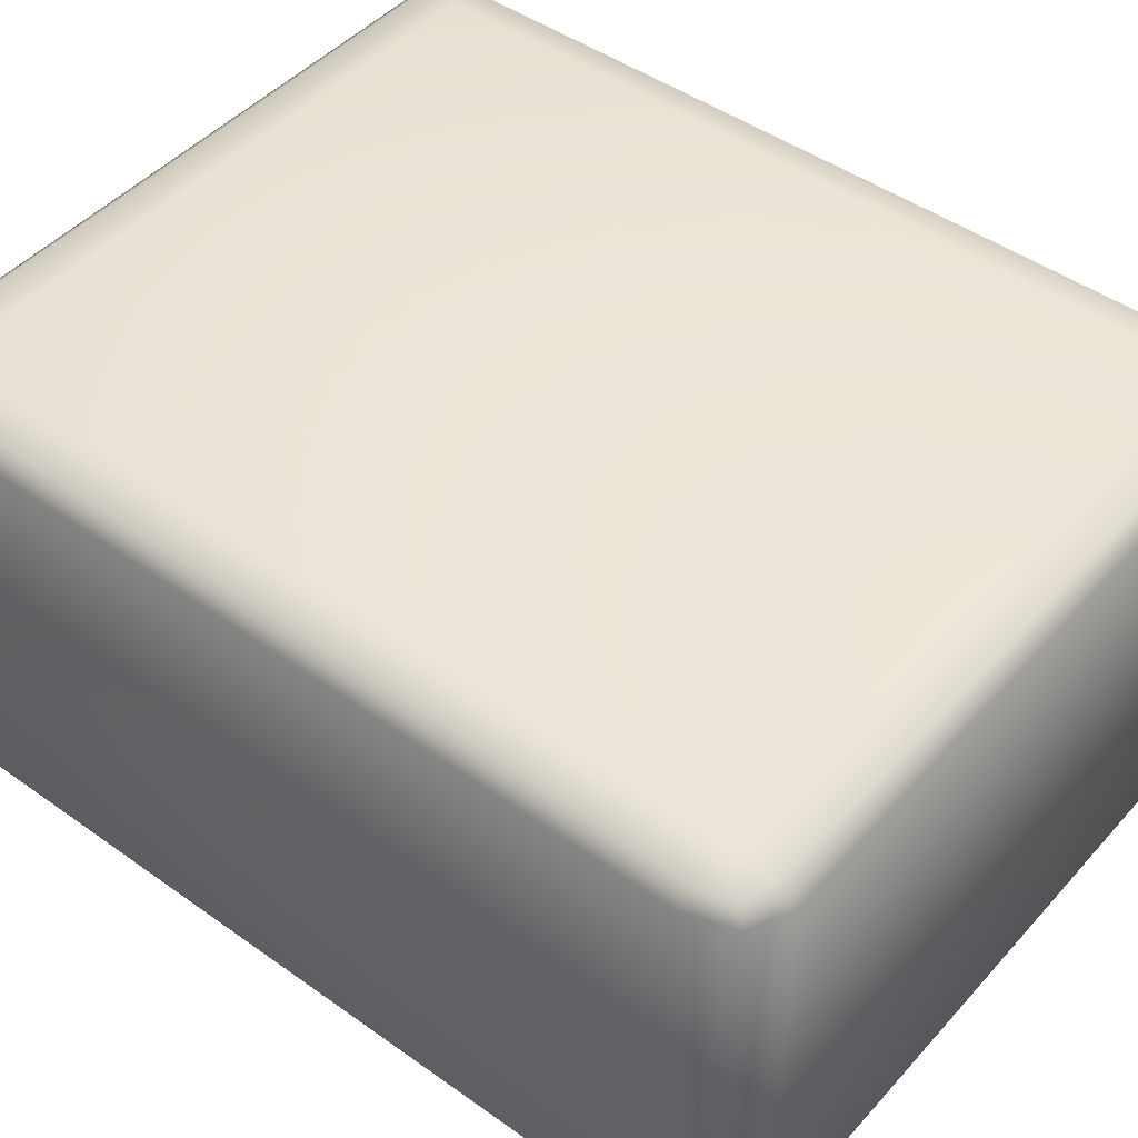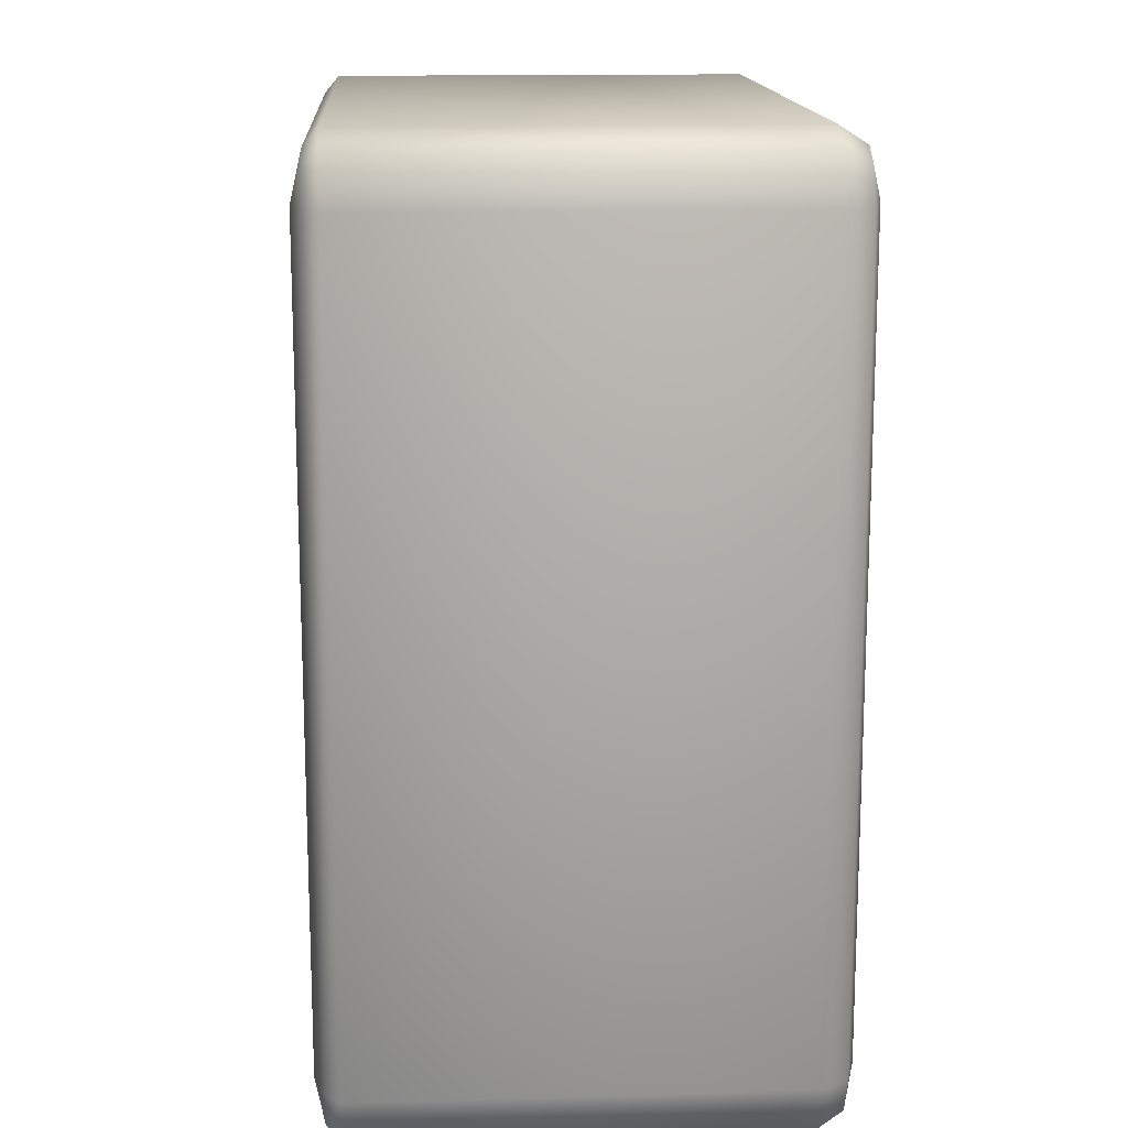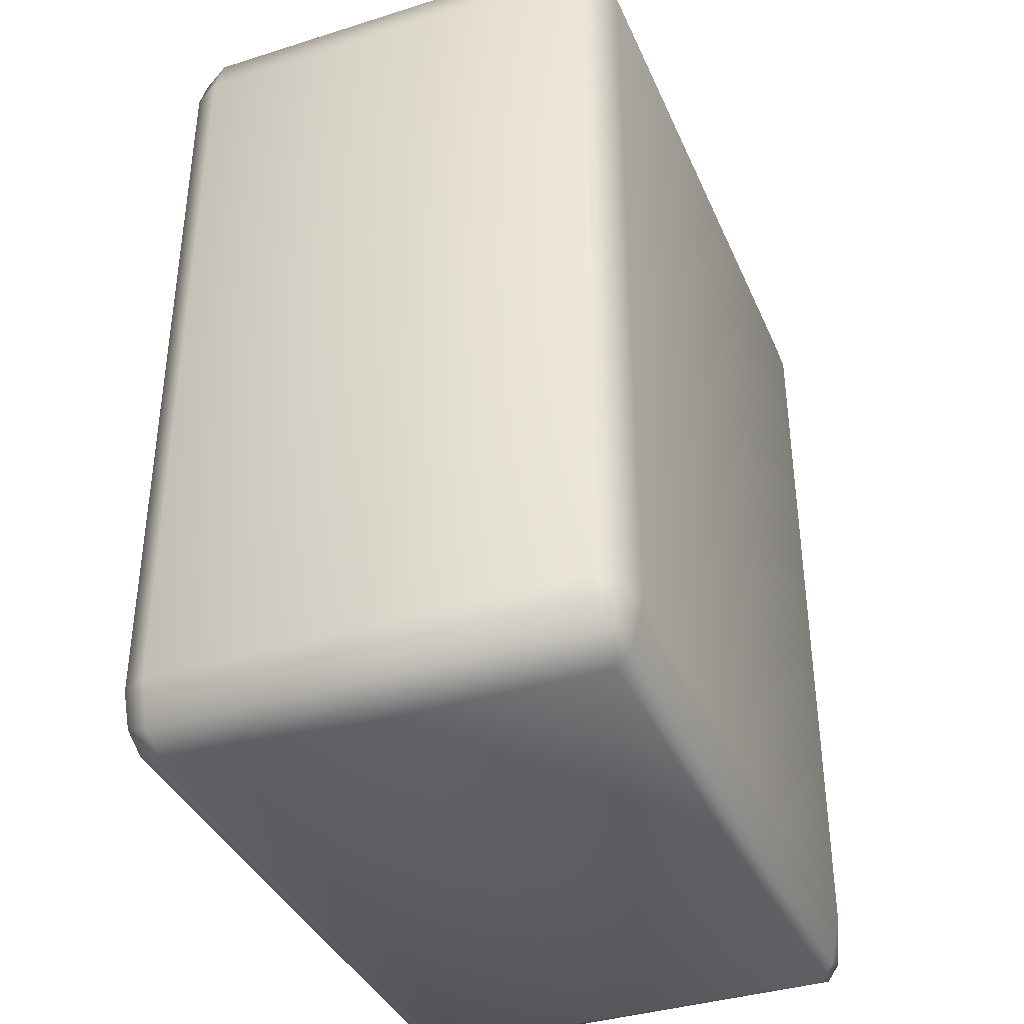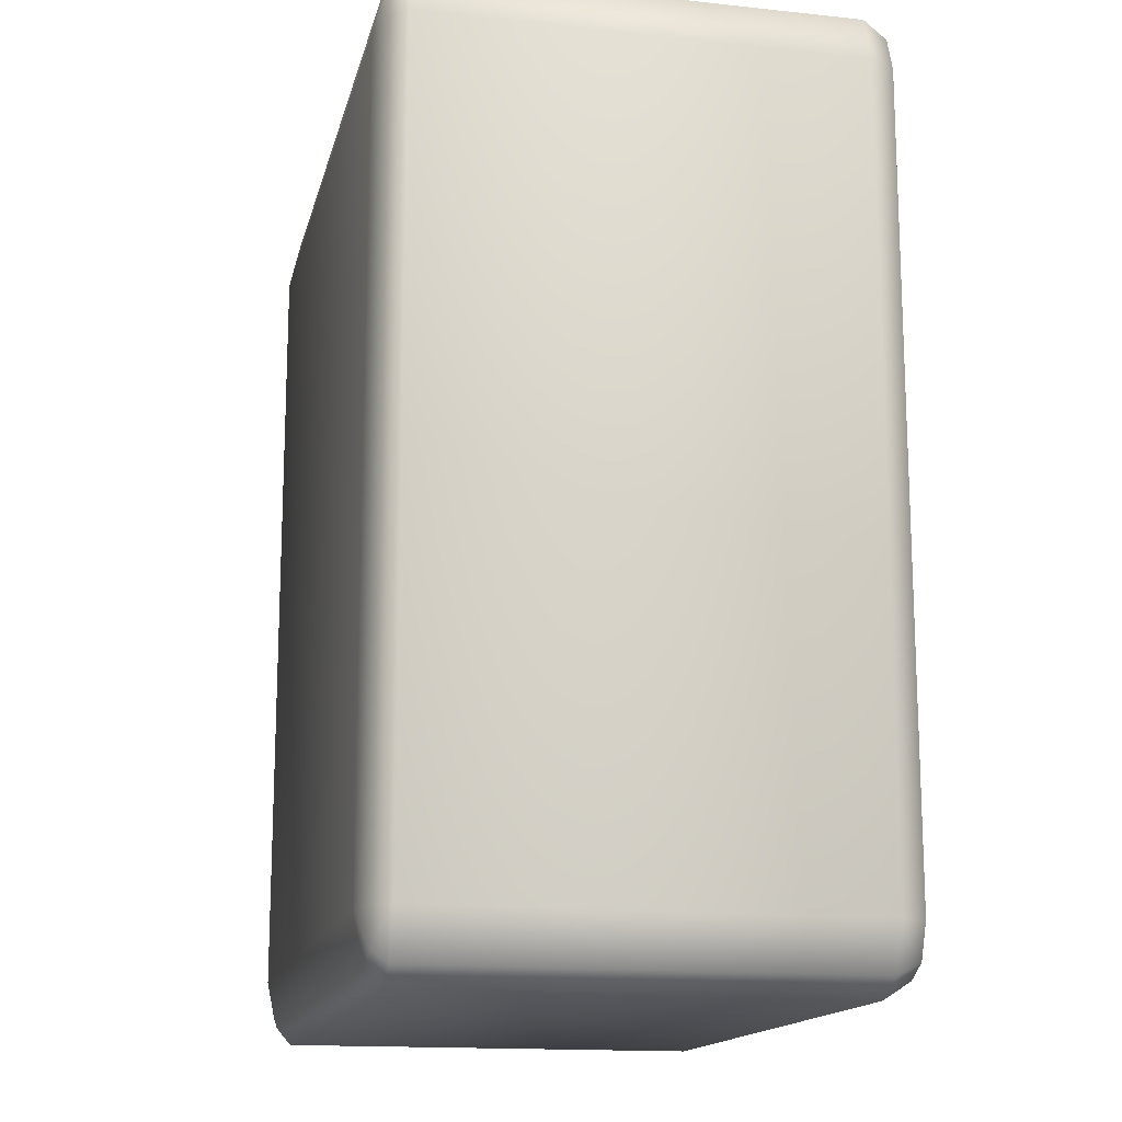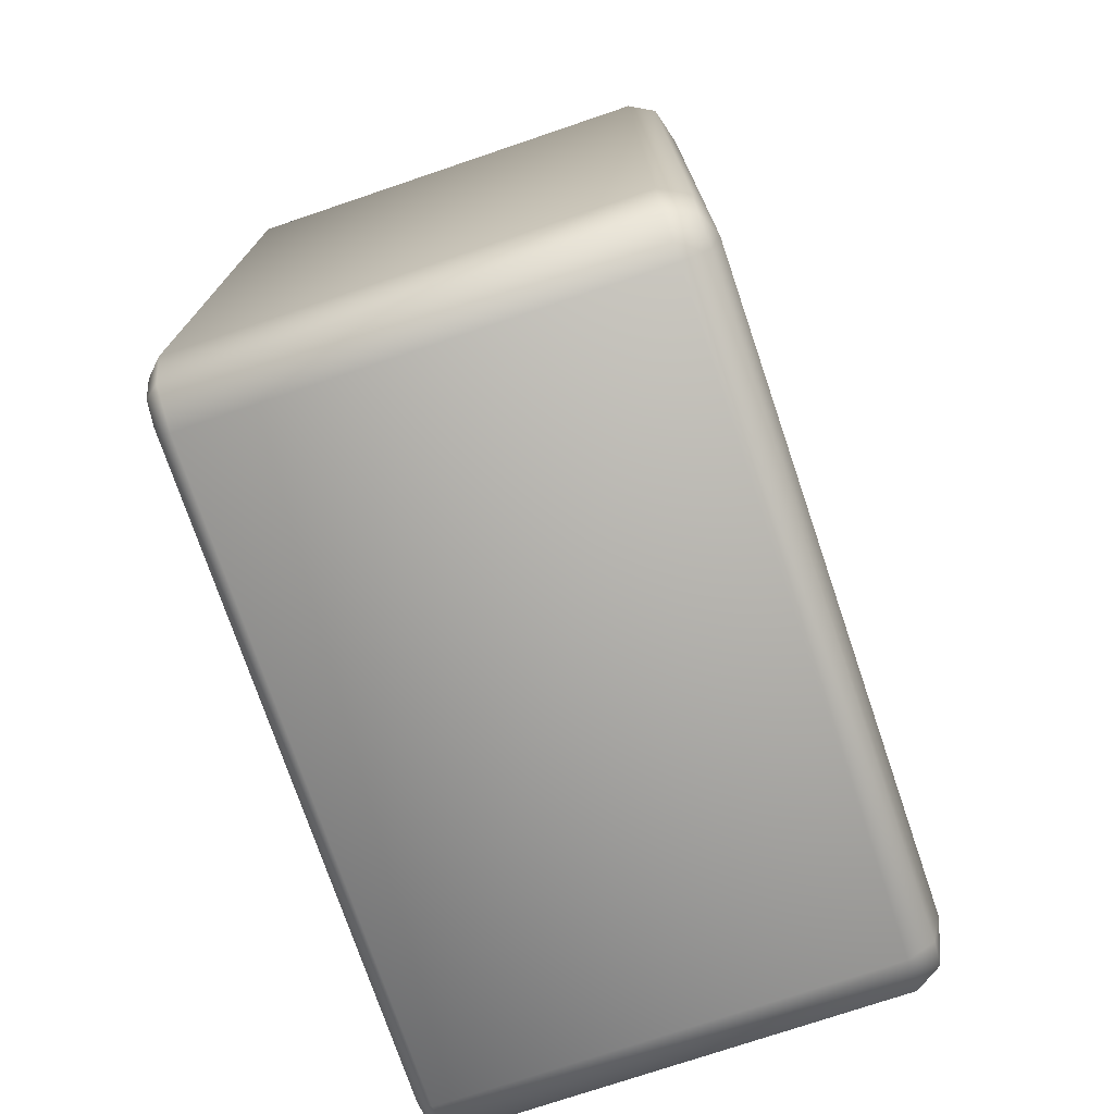
<metadata>
{"format":"obj","ext":"obj","renderer":"f3d","projection":"perspective","resolution":1024,"background":"white","views":[{"elev":46.4,"azim":-50.9,"up":"+Y"},{"elev":14.9,"azim":-93.5,"up":"+Z"},{"elev":-37.9,"azim":111.8,"up":"+Z"},{"elev":-15.2,"azim":-102.8,"up":"+Z"},{"elev":-74.8,"azim":-71.3,"up":"+Z"}]}
</metadata>
<code>
g Crak_4
v 2.897 -2.267 3.624
v -2.897 -2.267 -3.624
v -2.897 -2.267 3.624
v 2.897 -2.267 -3.624
v 3.252 -2.168 3.62
v 3.252 -2.168 -3.62
v 2.891 -2.168 -4.054
v -2.891 -2.168 -4.054
v 2.891 -2.168 4.054
v -2.891 -2.168 4.054
v -3.252 -2.168 3.62
v -3.252 -2.168 -3.62
v 3.156 -2.156 -3.939
v -3.156 -2.156 -3.939
v -3.156 -2.156 3.939
v 3.156 -2.156 3.939
v -2.897 2.267 3.624
v 2.897 2.267 -3.624
v 2.897 2.267 3.624
v -2.897 2.267 -3.624
v -2.891 2.168 -4.054
v 2.891 2.168 -4.054
v 3.252 2.169 -3.62
v 3.252 2.169 3.62
v -3.252 2.168 3.62
v -3.252 2.168 -3.62
v -2.891 2.168 4.054
v 2.891 2.169 4.054
v 3.156 2.168 -3.939
v -3.156 2.168 -3.939
v -3.156 2.168 3.939
v 3.156 2.168 3.939
v 3.156 -2.156 -3.939
v 2.897 -1.921 -4.214
v 2.891 -2.168 -4.054
v 3.252 -1.916 -4.054
v -2.897 -1.921 -4.214
v -2.891 -2.168 -4.054
v 2.897 2.033 -4.214
v -2.897 2.033 -4.214
v 3.252 2.033 -4.054
v -3.252 2.033 -4.054
v -3.252 -1.916 -4.054
v -3.388 -1.921 -3.624
v -3.156 -2.156 -3.939
v -3.252 -2.168 -3.62
v -3.252 -2.168 3.62
v -3.388 -1.921 3.624
v -3.388 2.033 -3.624
v -3.388 2.033 3.624
v -3.252 2.033 4.054
v -3.252 -1.916 4.054
v -2.897 -1.921 4.214
v -3.156 -2.156 3.939
v -2.891 -2.168 4.054
v 2.891 -2.168 4.054
v 2.897 -1.921 4.214
v -2.897 2.033 4.214
v 2.897 2.033 4.214
v 3.252 2.033 4.054
v 3.252 -1.916 4.054
v -3.156 2.168 3.939
v -3.252 2.168 3.62
v -3.252 2.168 -3.62
v 3.156 2.168 3.939
v 2.891 2.169 4.054
v -2.891 2.168 4.054
v 3.156 -2.156 3.939
v -3.156 2.168 -3.939
v -2.891 2.168 -4.054
v 2.891 2.168 -4.054
v 3.156 2.168 -3.939
v 3.388 2.033 -3.624
v 3.388 -1.921 -3.624
v 3.388 2.033 3.624
v 3.388 -1.921 3.624
v 3.252 -2.168 -3.62
v 3.252 -2.168 3.62
v 3.156 -2.156 3.939
v 3.252 -1.916 4.054
v 3.252 2.033 4.054
v 3.252 2.169 -3.62
v 3.252 2.169 3.62
v 3.156 2.168 3.939
g Crak_4_0
f 3 2 1
f 4 1 2
f 1 4 5
f 6 5 4
f 4 2 7
f 8 7 2
f 1 9 3
f 10 3 9
f 3 11 2
f 12 2 11
f 4 7 13
f 6 4 13
f 2 12 14
f 8 2 14
f 3 10 15
f 11 3 15
f 1 5 16
f 9 1 16
f 19 18 17
f 20 17 18
f 20 18 21
f 22 21 18
f 18 19 23
f 24 23 19
f 17 20 25
f 26 25 20
f 17 27 19
f 28 19 27
f 18 23 29
f 22 18 29
f 20 21 30
f 26 20 30
f 17 25 31
f 27 17 31
f 19 28 32
f 24 19 32
f 35 34 33
f 36 33 34
f 34 35 37
f 38 37 35
f 34 37 39
f 40 39 37
f 39 41 34
f 36 34 41
f 40 37 42
f 43 42 37
f 43 44 42
f 43 45 44
f 43 37 45
f 38 45 37
f 46 44 45
f 46 47 44
f 48 44 47
f 44 48 49
f 49 42 44
f 50 49 48
f 50 48 51
f 52 51 48
f 52 53 51
f 52 54 53
f 52 48 54
f 47 54 48
f 55 53 54
f 55 56 53
f 57 53 56
f 58 51 53
f 53 57 58
f 59 58 57
f 59 57 60
f 61 60 57
f 51 62 50
f 51 58 62
f 63 50 62
f 49 50 64
f 63 64 50
f 60 65 59
f 66 59 65
f 58 59 67
f 66 67 59
f 67 62 58
f 61 57 68
f 56 68 57
f 64 69 49
f 42 49 69
f 42 69 40
f 70 40 69
f 40 70 39
f 71 39 70
f 71 72 39
f 41 39 72
f 41 72 73
f 73 74 41
f 36 41 74
f 73 75 74
f 76 74 75
f 74 76 77
f 78 77 76
f 78 76 79
f 80 79 76
f 75 81 76
f 80 76 81
f 82 73 72
f 75 73 83
f 82 83 73
f 36 74 33
f 77 33 74
f 81 75 84
f 83 84 75

</code>
